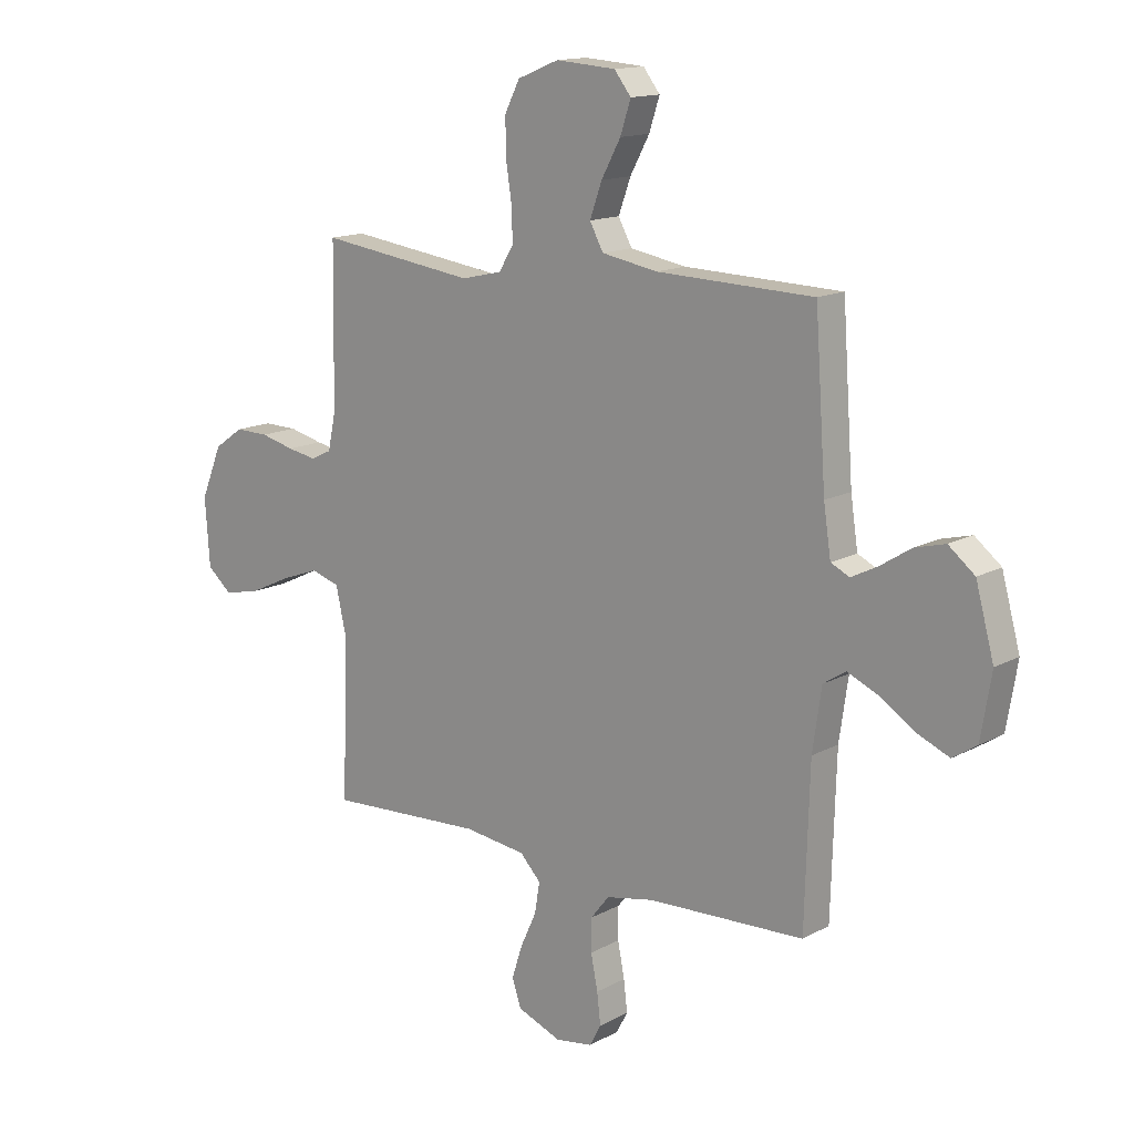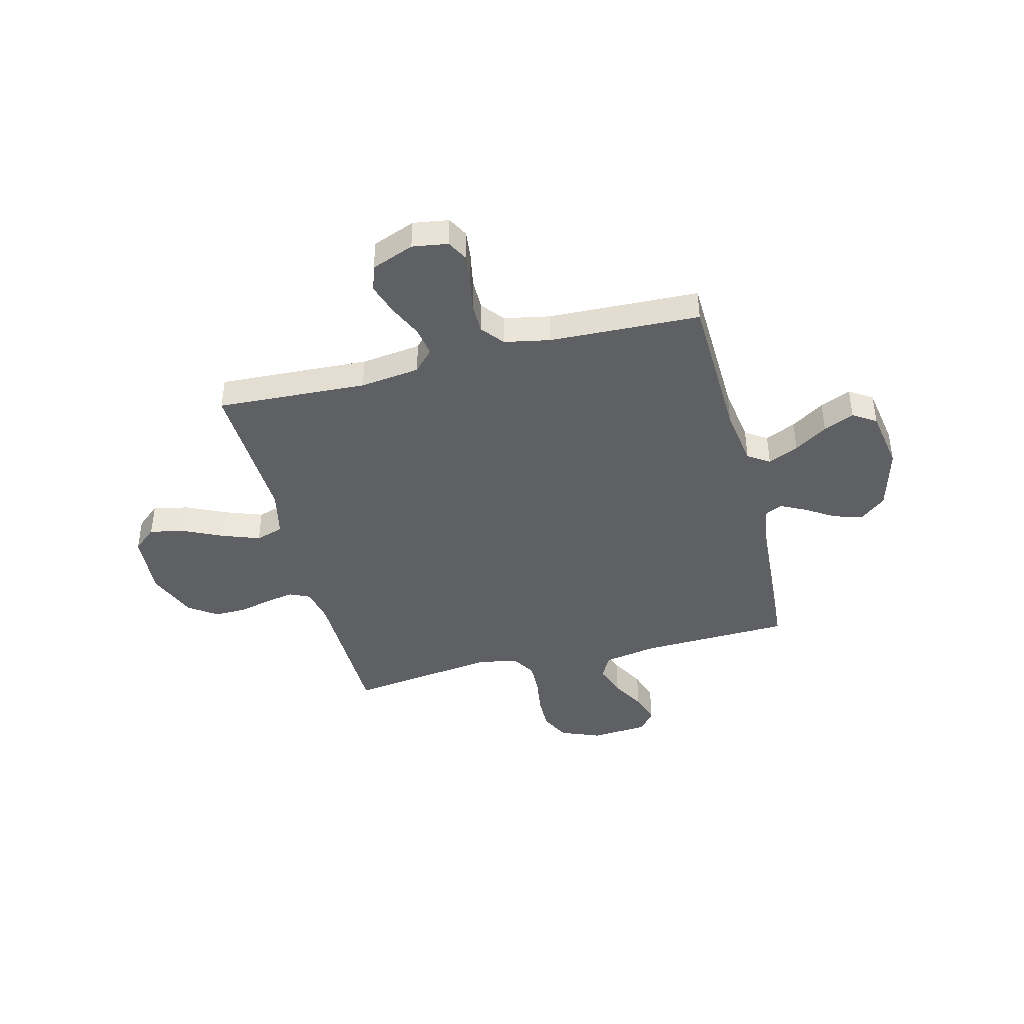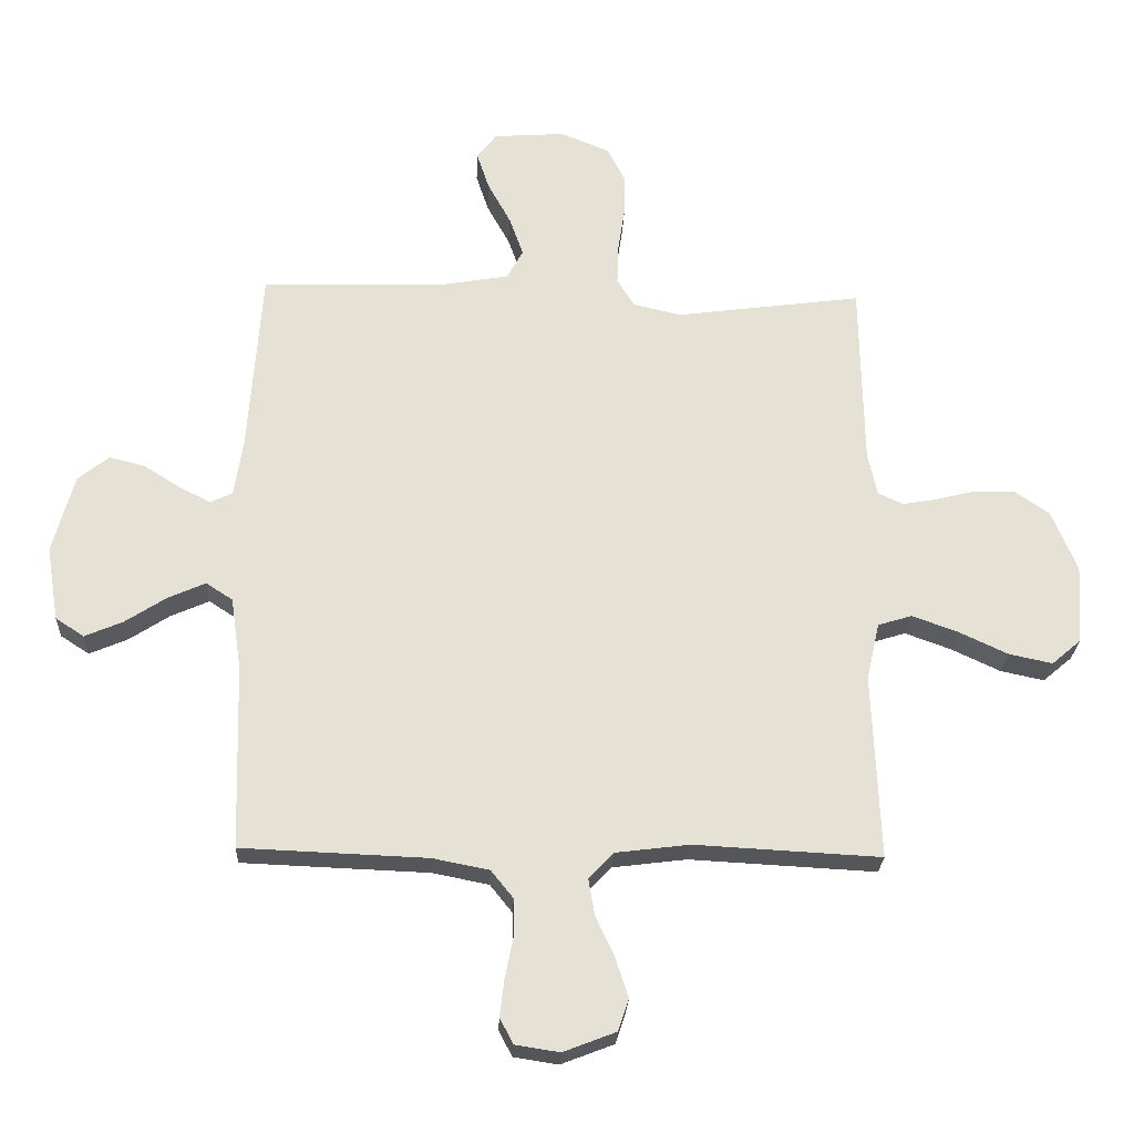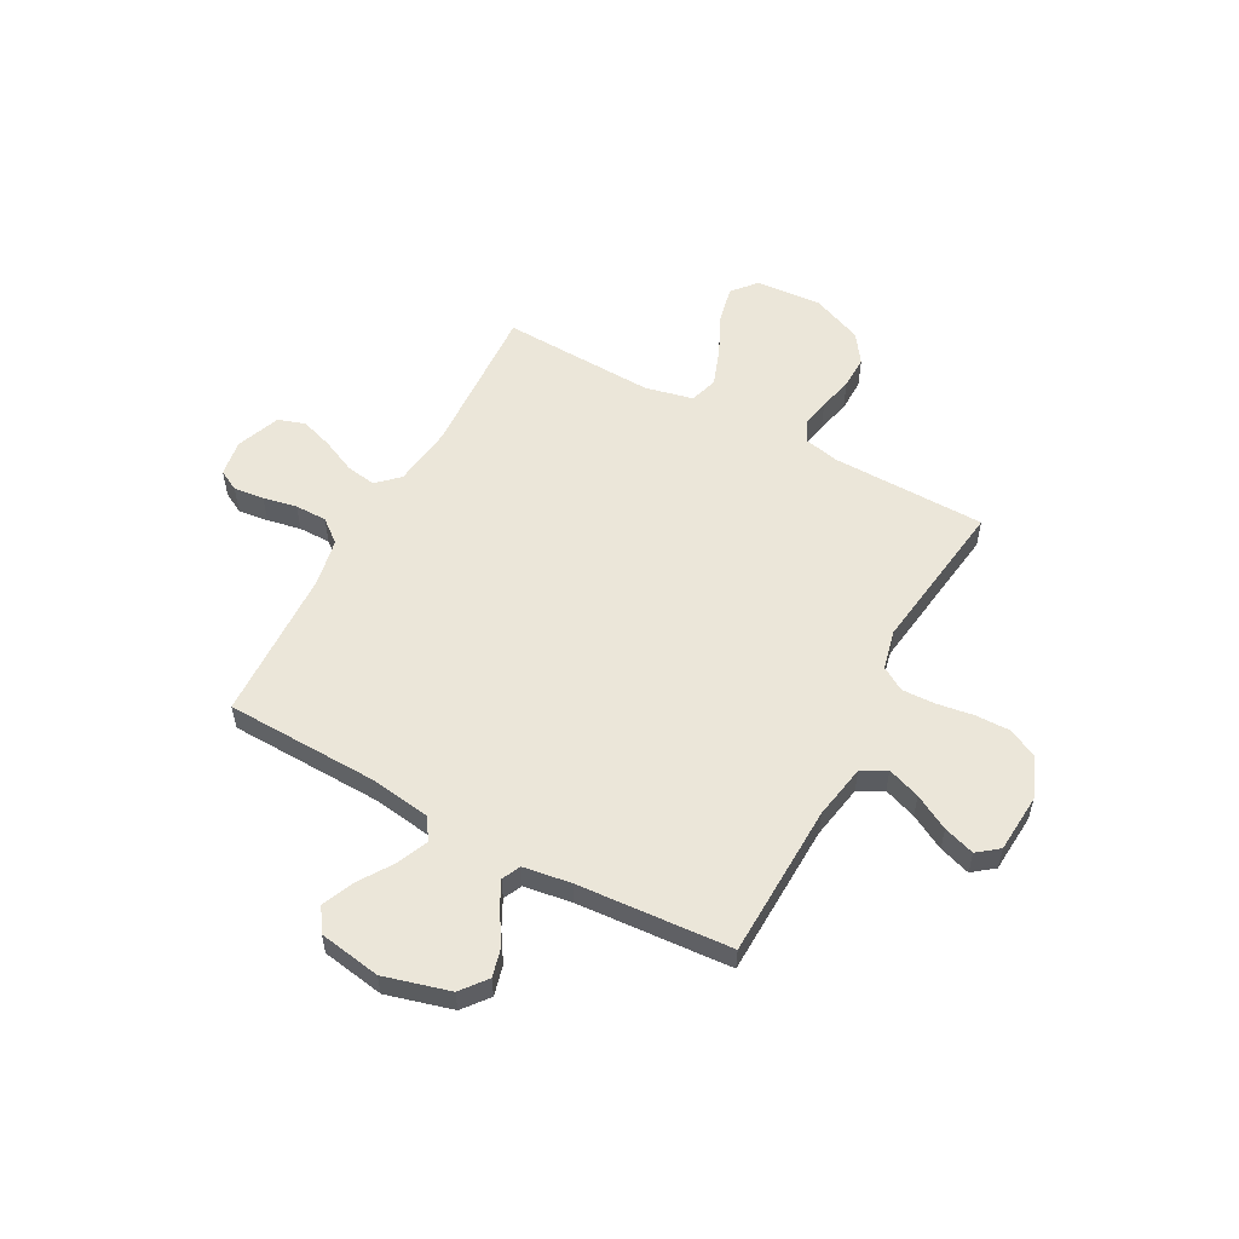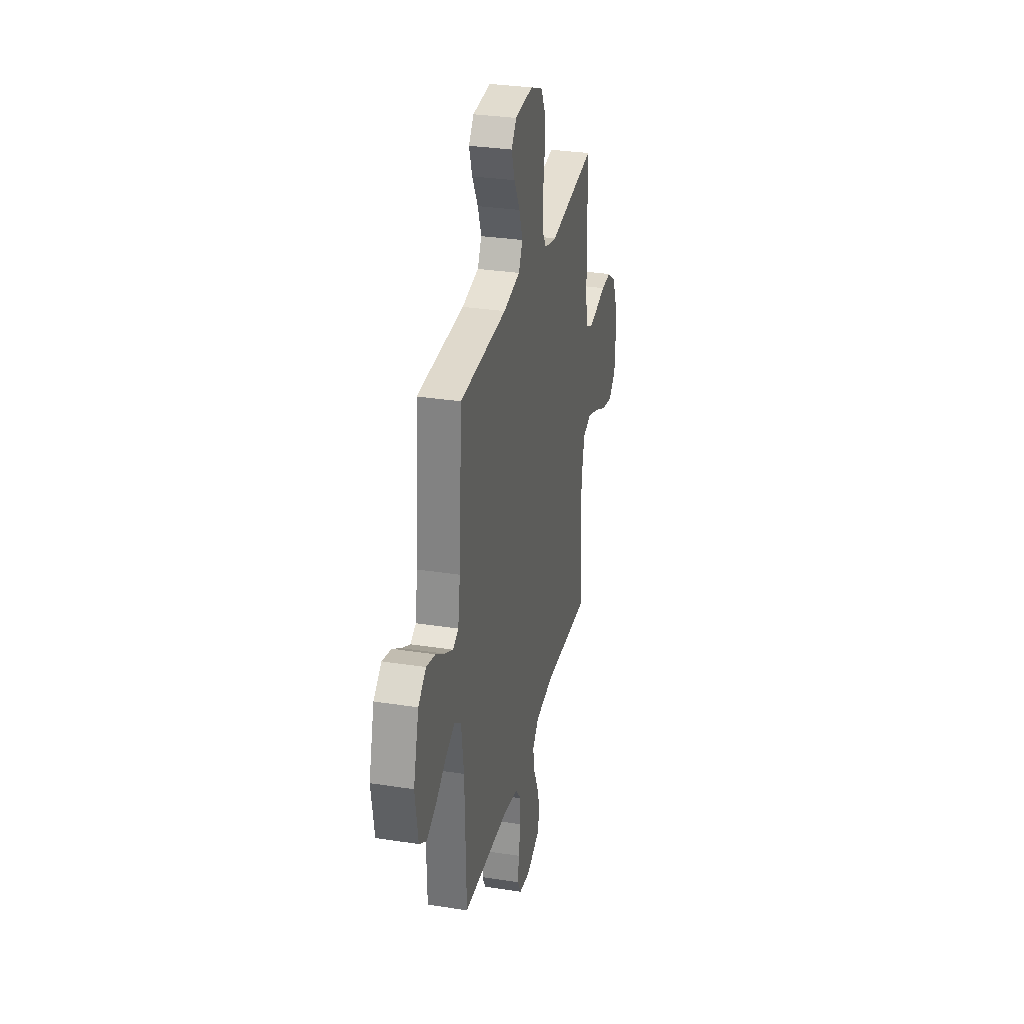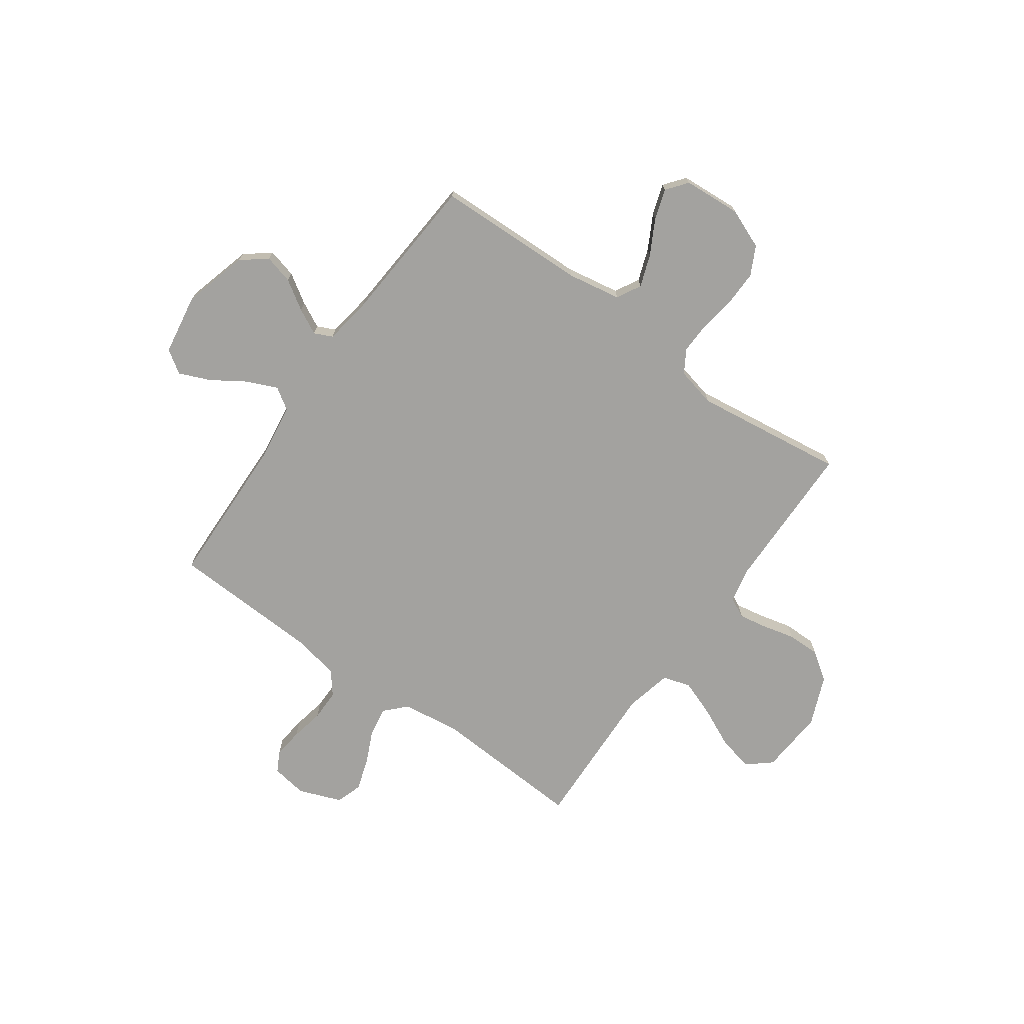
<metadata>
{"format":"obj","ext":"obj","renderer":"f3d","projection":"perspective","resolution":1024,"background":"white","views":[{"elev":14.4,"azim":-139.4,"up":"+Z"},{"elev":-42.1,"azim":-165.7,"up":"+Y"},{"elev":-25.1,"azim":-2.5,"up":"+Z"},{"elev":55.7,"azim":-61.6,"up":"+Y"},{"elev":30.8,"azim":-77.3,"up":"+Z"},{"elev":-72.5,"azim":-35.6,"up":"+Y"}]}
</metadata>
<code>
v -0.5 0.07 -0.5
v -0.509 0.07 -0.2
v -0.526 0.07 -0.083
v -0.569 0.07 -0.055
v -0.63 0.07 -0.082
v -0.696 0.07 -0.125
v -0.757 0.07 -0.151
v -0.803 0.07 -0.121
v -0.823 0.07 0
v -0.788 0.07 0.128
v -0.738 0.07 0.168
v -0.68 0.07 0.153
v -0.622 0.07 0.116
v -0.571 0.07 0.09
v -0.535 0.07 0.107
v -0.521 0.07 0.2
v -0.5 0.07 0.5
v -0.2 0.07 0.509
v -0.093 0.07 0.528
v -0.067 0.07 0.576
v -0.09 0.07 0.64
v -0.127 0.07 0.708
v -0.147 0.07 0.769
v -0.115 0.07 0.81
v 0 0.07 0.818
v 0.079 0.07 0.786
v 0.108 0.07 0.729
v 0.107 0.07 0.66
v 0.096 0.07 0.588
v 0.094 0.07 0.524
v 0.122 0.07 0.478
v 0.2 0.07 0.46
v 0.5 0.07 0.5
v 0.505 0.07 0.2
v 0.52 0.07 0.13
v 0.56 0.07 0.111
v 0.616 0.07 0.121
v 0.681 0.07 0.137
v 0.746 0.07 0.138
v 0.802 0.07 0.099
v 0.843 0.07 0
v 0.834 0.07 -0.129
v 0.787 0.07 -0.169
v 0.717 0.07 -0.154
v 0.638 0.07 -0.117
v 0.564 0.07 -0.09
v 0.509 0.07 -0.107
v 0.488 0.07 -0.2
v 0.5 0.07 -0.5
v 0.2 0.07 -0.484
v 0.081 0.07 -0.499
v 0.041 0.07 -0.541
v 0.051 0.07 -0.6
v 0.081 0.07 -0.665
v 0.102 0.07 -0.729
v 0.085 0.07 -0.781
v 0 0.07 -0.814
v -0.071 0.07 -0.803
v -0.093 0.07 -0.762
v -0.086 0.07 -0.703
v -0.073 0.07 -0.637
v -0.073 0.07 -0.575
v -0.109 0.07 -0.53
v -0.2 0.07 -0.512
v -0.5 0 -0.5
v -0.509 0 -0.2
v -0.526 0 -0.083
v -0.569 0 -0.055
v -0.63 0 -0.082
v -0.696 0 -0.125
v -0.757 0 -0.151
v -0.803 0 -0.121
v -0.823 0 0
v -0.788 0 0.128
v -0.738 0 0.168
v -0.68 0 0.153
v -0.622 0 0.116
v -0.571 0 0.09
v -0.535 0 0.107
v -0.521 0 0.2
v -0.5 0 0.5
v -0.2 0 0.509
v -0.093 0 0.528
v -0.067 0 0.576
v -0.09 0 0.64
v -0.127 0 0.708
v -0.147 0 0.769
v -0.115 0 0.81
v 0 0 0.818
v 0.079 0 0.786
v 0.108 0 0.729
v 0.107 0 0.66
v 0.096 0 0.588
v 0.094 0 0.524
v 0.122 0 0.478
v 0.2 0 0.46
v 0.5 0 0.5
v 0.505 0 0.2
v 0.52 0 0.13
v 0.56 0 0.111
v 0.616 0 0.121
v 0.681 0 0.137
v 0.746 0 0.138
v 0.802 0 0.099
v 0.843 0 0
v 0.834 0 -0.129
v 0.787 0 -0.169
v 0.717 0 -0.154
v 0.638 0 -0.117
v 0.564 0 -0.09
v 0.509 0 -0.107
v 0.488 0 -0.2
v 0.5 0 -0.5
v 0.2 0 -0.484
v 0.081 0 -0.499
v 0.041 0 -0.541
v 0.051 0 -0.6
v 0.081 0 -0.665
v 0.102 0 -0.729
v 0.085 0 -0.781
v 0 0 -0.814
v -0.071 0 -0.803
v -0.093 0 -0.762
v -0.086 0 -0.703
v -0.073 0 -0.637
v -0.073 0 -0.575
v -0.109 0 -0.53
v -0.2 0 -0.512
f 58 59 60 61
f 58 61 62
f 57 58 62
f 56 57 62
f 53 54 55 56
f 53 56 62
f 52 53 62 63
f 48 49 50
f 47 48 50 51
f 42 43 44 45
f 42 45 46
f 41 42 46
f 40 41 46 47
f 37 38 39 40
f 36 37 40 47
f 32 33 34
f 31 32 34 35
f 26 27 28 29
f 26 29 30
f 25 26 30
f 24 25 30
f 21 22 23 24
f 20 21 24 30
f 19 20 30 31
f 16 17 18
f 15 16 18 19
f 10 11 12 13
f 10 13 14
f 9 10 14
f 8 9 14
f 5 6 7 8
f 4 5 8 14
f 3 4 14 15
f 64 1 2
f 51 52 63 64
f 35 36 47 51
f 31 35 51 64
f 15 19 31 64
f 2 3 15 64
f 125 124 123 122
f 126 125 122
f 126 122 121
f 126 121 120
f 120 119 118 117
f 126 120 117
f 127 126 117 116
f 114 113 112
f 115 114 112 111
f 109 108 107 106
f 110 109 106
f 110 106 105
f 111 110 105 104
f 104 103 102 101
f 111 104 101 100
f 98 97 96
f 99 98 96 95
f 93 92 91 90
f 94 93 90
f 94 90 89
f 94 89 88
f 88 87 86 85
f 94 88 85 84
f 95 94 84 83
f 82 81 80
f 83 82 80 79
f 77 76 75 74
f 78 77 74
f 78 74 73
f 78 73 72
f 72 71 70 69
f 78 72 69 68
f 79 78 68 67
f 66 65 128
f 128 127 116 115
f 115 111 100 99
f 128 115 99 95
f 128 95 83 79
f 128 79 67 66
f 1 65 66 2
f 2 66 67 3
f 3 67 68 4
f 4 68 69 5
f 5 69 70 6
f 6 70 71 7
f 7 71 72 8
f 8 72 73 9
f 9 73 74 10
f 10 74 75 11
f 11 75 76 12
f 12 76 77 13
f 13 77 78 14
f 14 78 79 15
f 15 79 80 16
f 16 80 81 17
f 17 81 82 18
f 18 82 83 19
f 19 83 84 20
f 20 84 85 21
f 21 85 86 22
f 22 86 87 23
f 23 87 88 24
f 24 88 89 25
f 25 89 90 26
f 26 90 91 27
f 27 91 92 28
f 28 92 93 29
f 29 93 94 30
f 30 94 95 31
f 31 95 96 32
f 32 96 97 33
f 33 97 98 34
f 34 98 99 35
f 35 99 100 36
f 36 100 101 37
f 37 101 102 38
f 38 102 103 39
f 39 103 104 40
f 40 104 105 41
f 41 105 106 42
f 42 106 107 43
f 43 107 108 44
f 44 108 109 45
f 45 109 110 46
f 46 110 111 47
f 47 111 112 48
f 48 112 113 49
f 49 113 114 50
f 50 114 115 51
f 51 115 116 52
f 52 116 117 53
f 53 117 118 54
f 54 118 119 55
f 55 119 120 56
f 56 120 121 57
f 57 121 122 58
f 58 122 123 59
f 59 123 124 60
f 60 124 125 61
f 61 125 126 62
f 62 126 127 63
f 63 127 128 64
f 64 128 65 1

</code>
